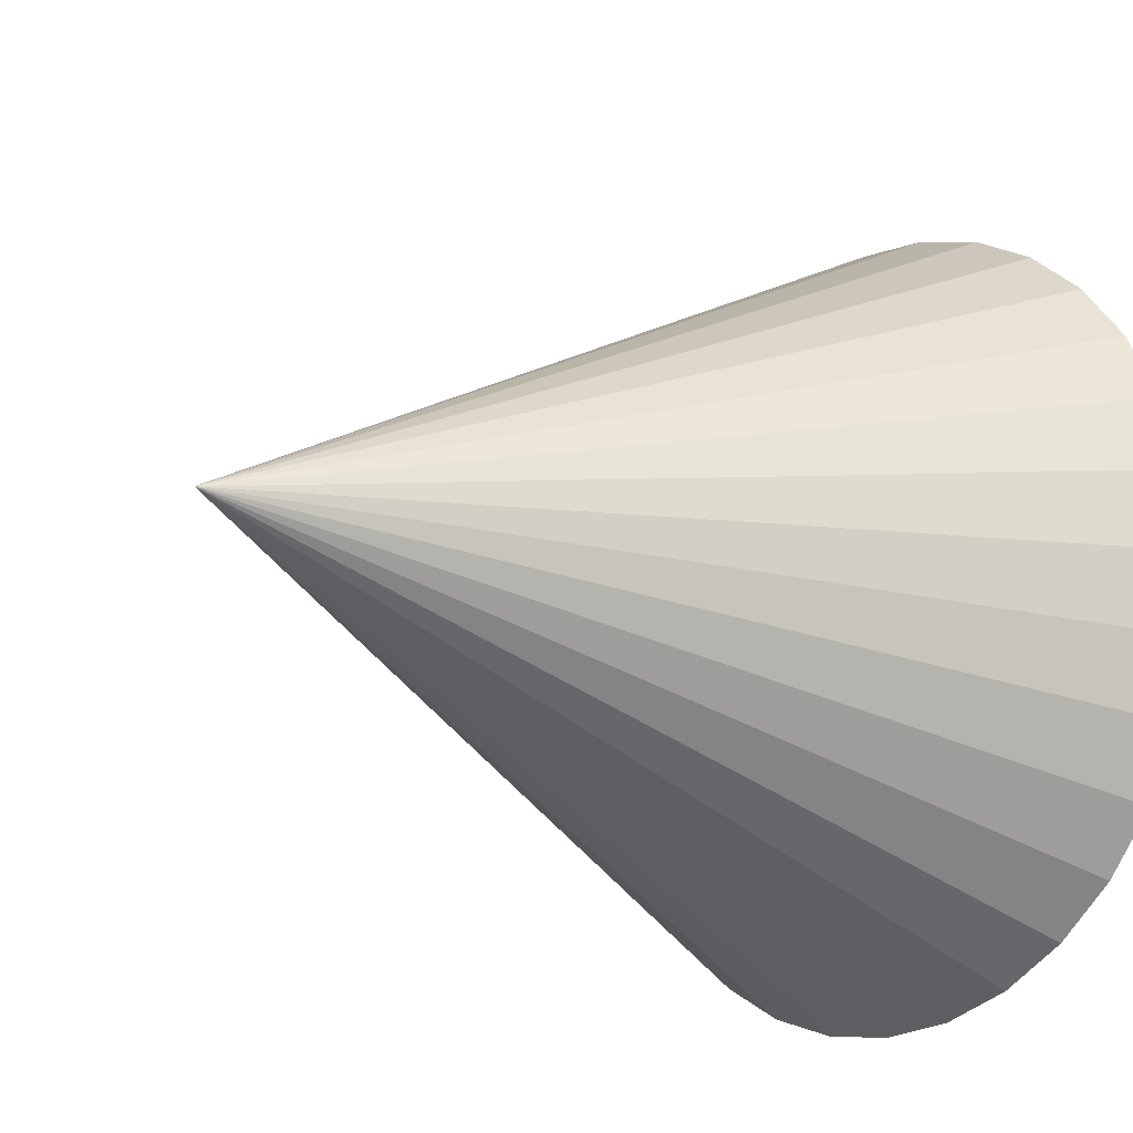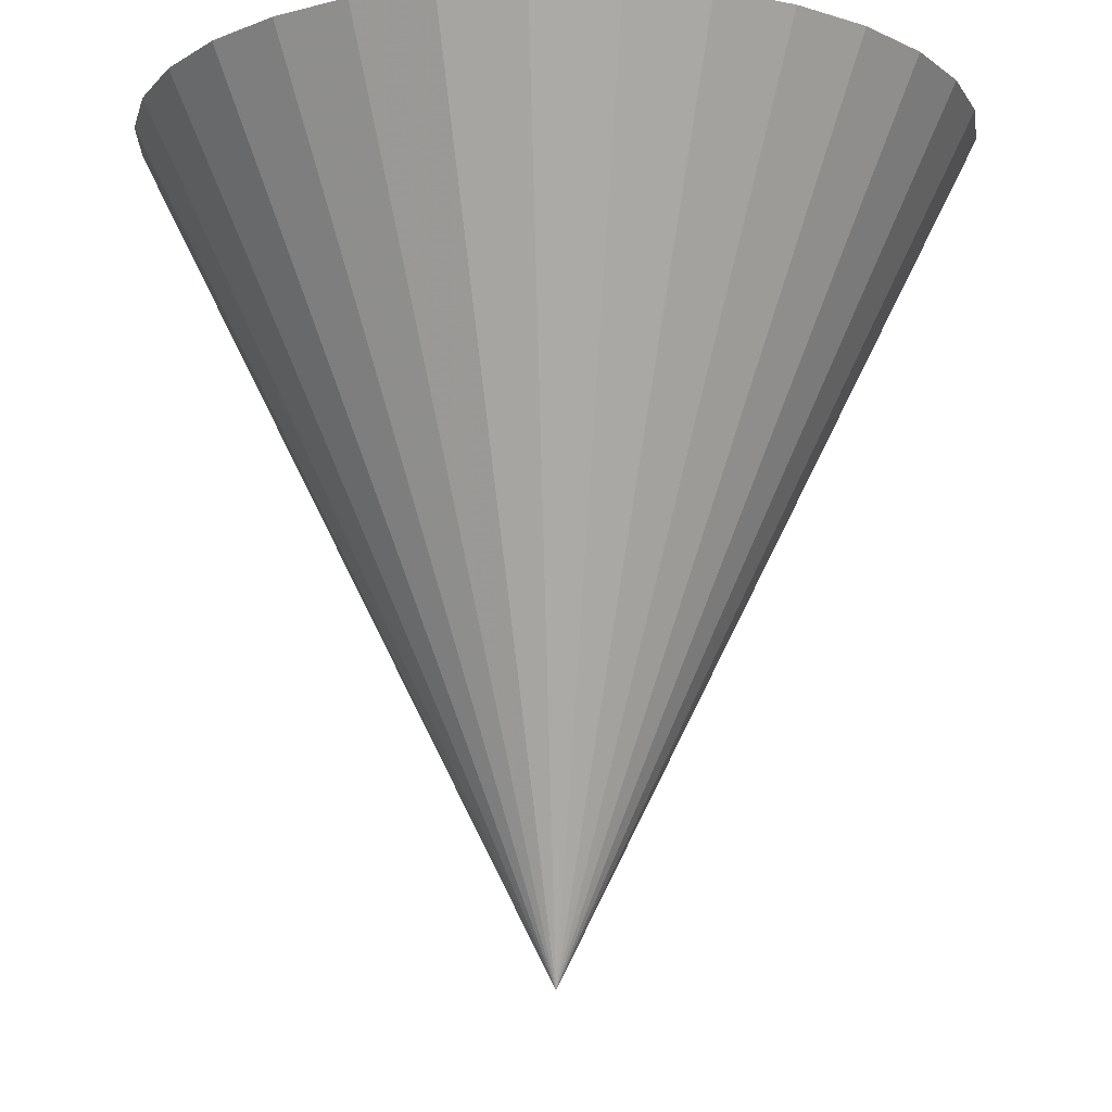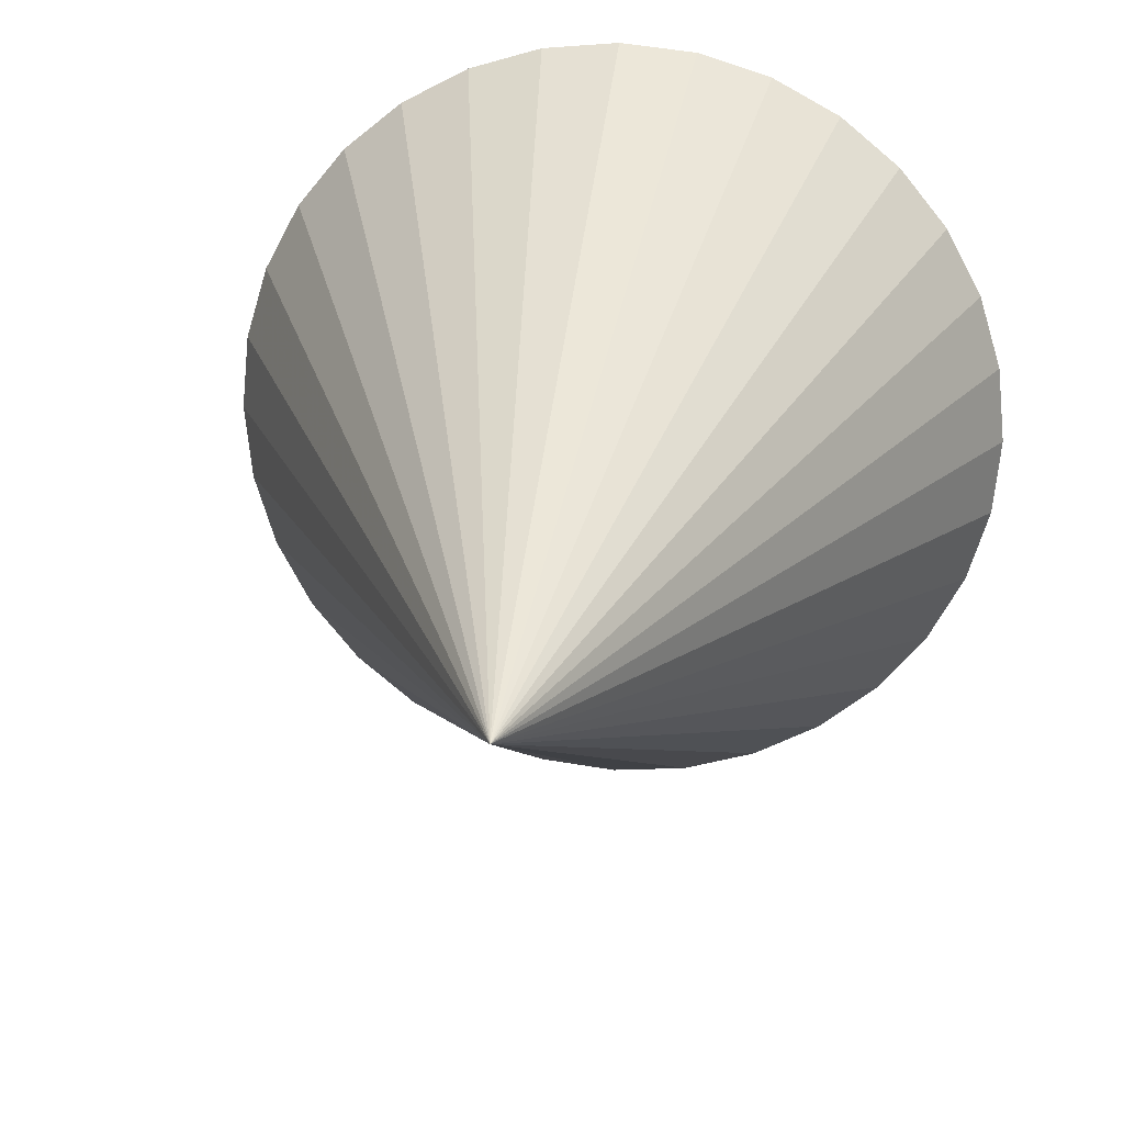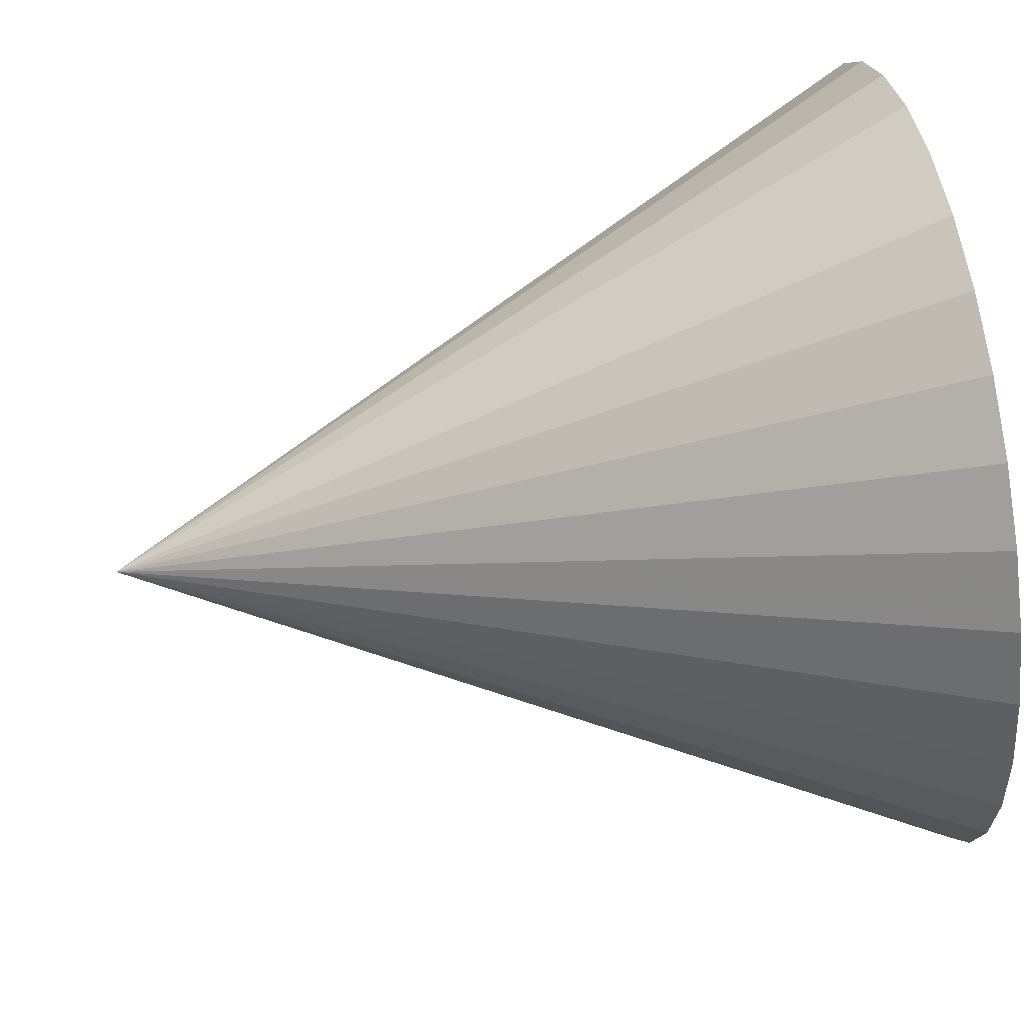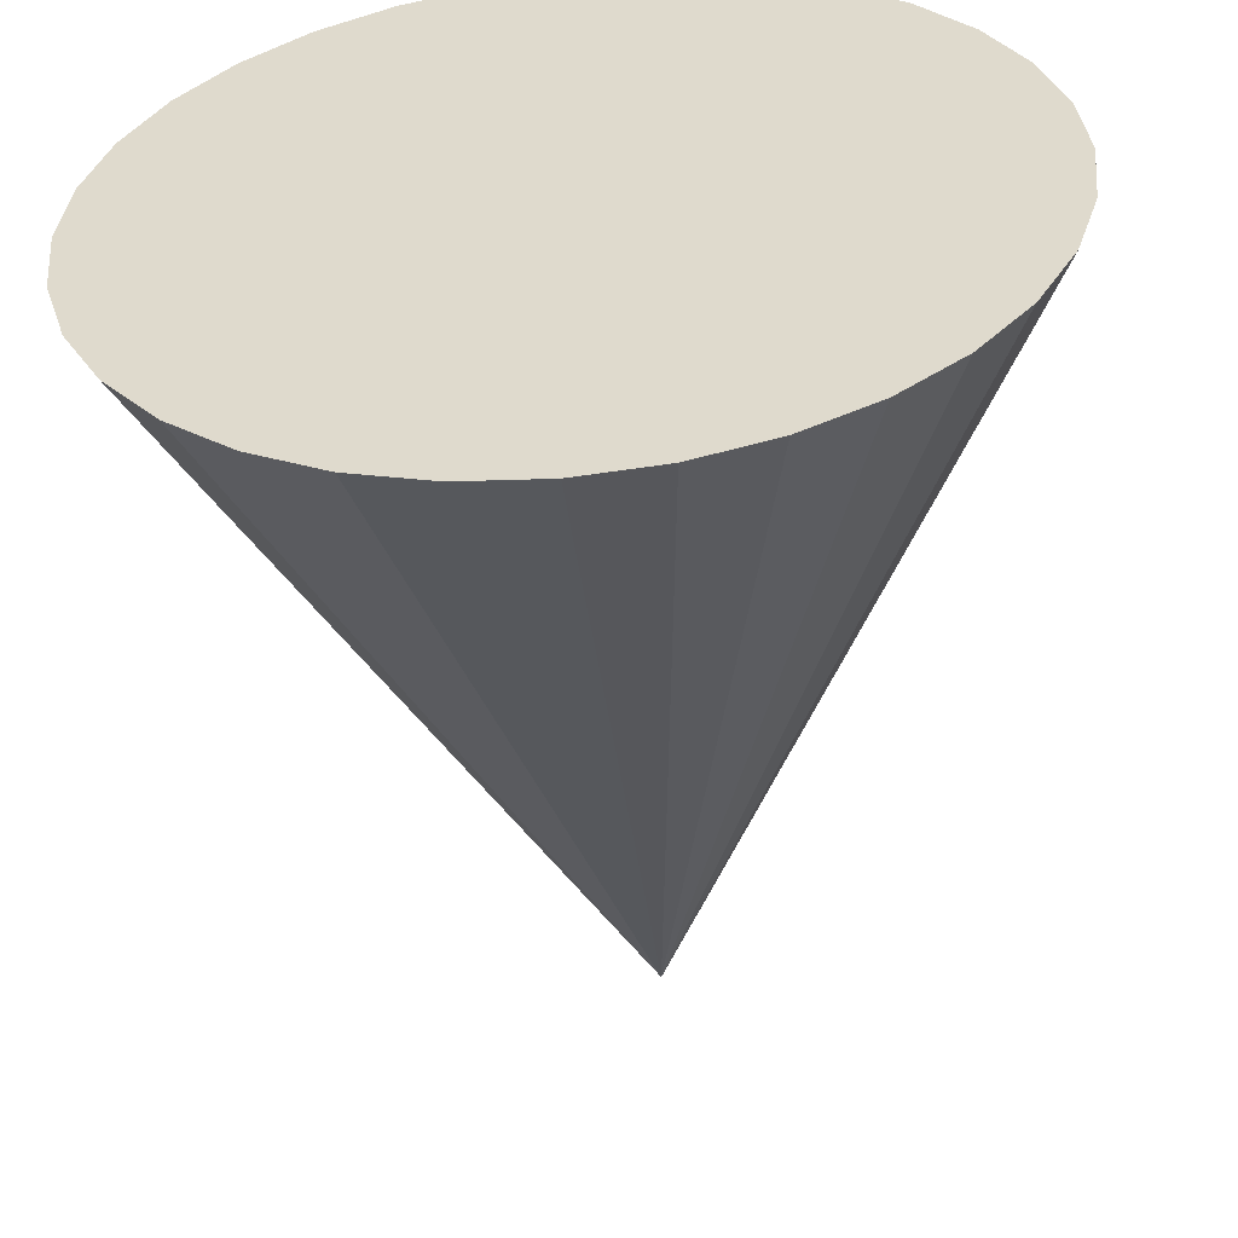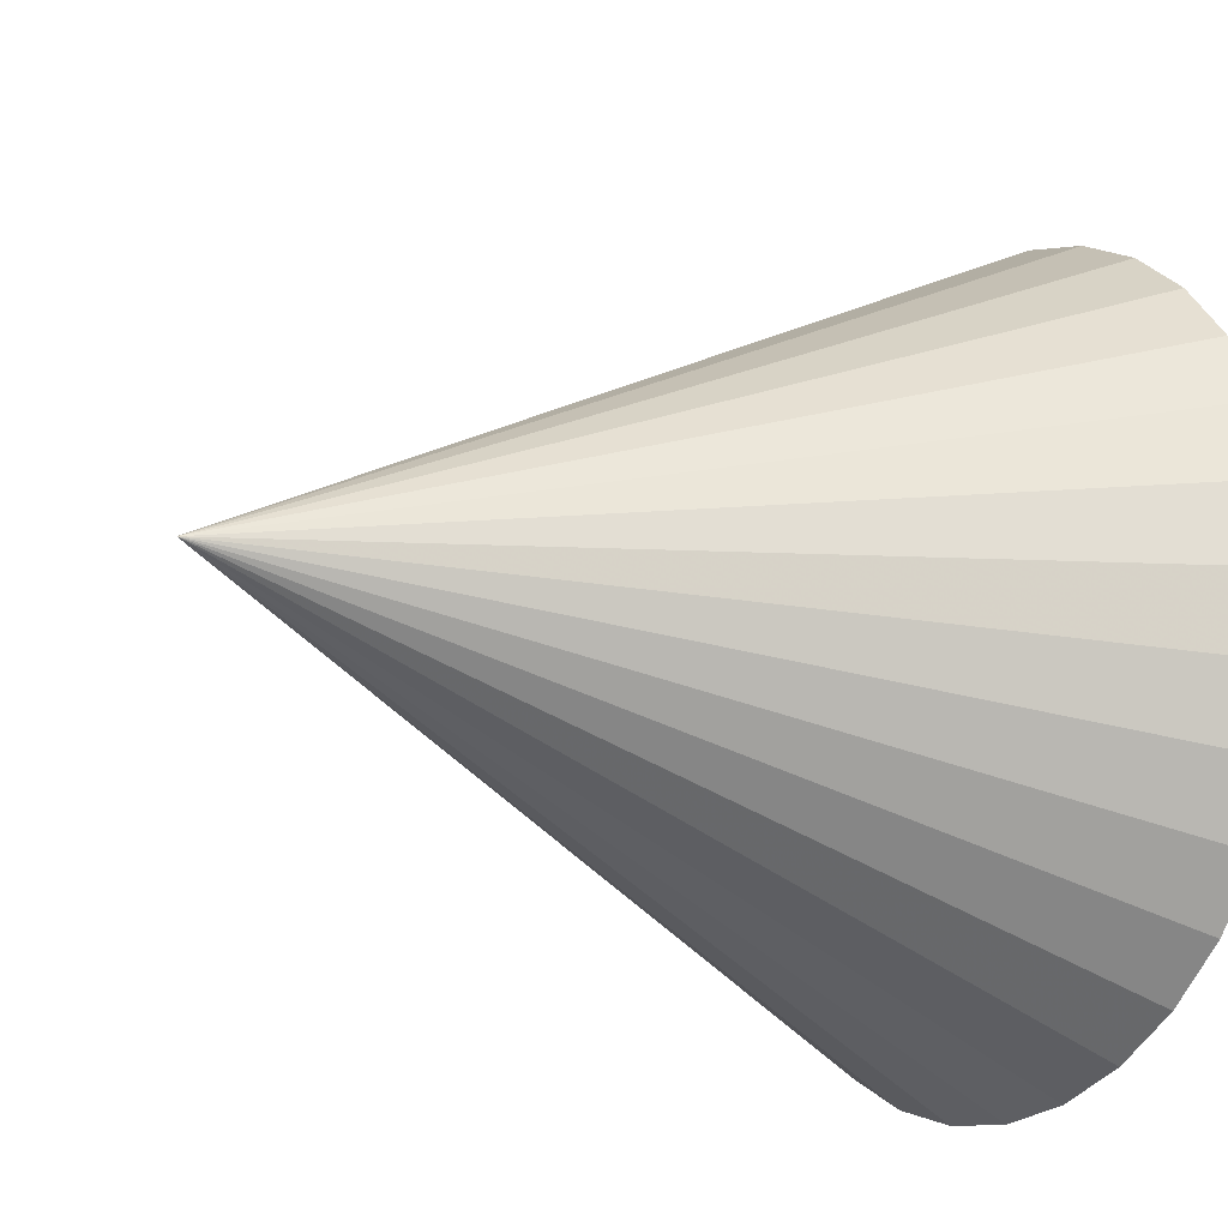
<metadata>
{"format":"obj","ext":"obj","renderer":"f3d","projection":"perspective","resolution":1024,"background":"white","views":[{"elev":-15.1,"azim":50.4,"up":"+Z"},{"elev":-12.2,"azim":93.3,"up":"+Y"},{"elev":21.4,"azim":8.2,"up":"+Z"},{"elev":59.1,"azim":80.0,"up":"+Z"},{"elev":-54.6,"azim":-174.5,"up":"+Z"},{"elev":-16.7,"azim":58.3,"up":"+Z"}]}
</metadata>
<code>
o Cone
v 0 1 1
v 0.1951 1 0.9808
v 0.3827 1 0.9239
v 0.5556 1 0.8315
v 0.7071 1 0.7071
v 0.8315 1 0.5556
v 0.9239 1 0.3827
v 0.9808 1 0.1951
v 1 1 0
v 0.9808 1 -0.1951
v 0.9239 1 -0.3827
v 0.8315 1 -0.5556
v 0.7071 1 -0.7071
v 0.5556 1 -0.8315
v 0.3827 1 -0.9239
v 0.1951 1 -0.9808
v 0 1 -1
v -0.1951 1 -0.9808
v -0.3827 1 -0.9239
v -0.5556 1 -0.8315
v -0.7071 1 -0.7071
v -0.8315 1 -0.5556
v -0.9239 1 -0.3827
v -0.9808 1 -0.1951
v -1 1 0
v -0.9808 1 0.1951
v -0.9239 1 0.3827
v -0.8315 1 0.5556
v -0.7071 1 0.7071
v -0.5556 1 0.8315
v -0.3827 1 0.9239
v -0.1951 1 0.9808
v 0 -1 0
f 1 33 2
f 2 33 3
f 3 33 4
f 4 33 5
f 5 33 6
f 6 33 7
f 7 33 8
f 8 33 9
f 9 33 10
f 10 33 11
f 11 33 12
f 12 33 13
f 13 33 14
f 14 33 15
f 15 33 16
f 16 33 17
f 17 33 18
f 18 33 19
f 19 33 20
f 20 33 21
f 21 33 22
f 22 33 23
f 23 33 24
f 24 33 25
f 25 33 26
f 26 33 27
f 27 33 28
f 28 33 29
f 29 33 30
f 30 33 31
f 16 24 32
f 31 33 32
f 32 33 1
f 32 1 2
f 2 3 4
f 4 5 6
f 6 7 8
f 8 9 10
f 10 11 12
f 12 13 14
f 14 15 16
f 16 17 18
f 18 19 20
f 20 21 22
f 22 23 24
f 24 25 26
f 26 27 28
f 28 29 30
f 30 31 32
f 32 2 8
f 2 4 8
f 4 6 8
f 8 10 16
f 10 12 16
f 12 14 16
f 16 18 24
f 18 20 24
f 20 22 24
f 24 26 32
f 26 28 32
f 28 30 32
f 32 8 16

</code>
